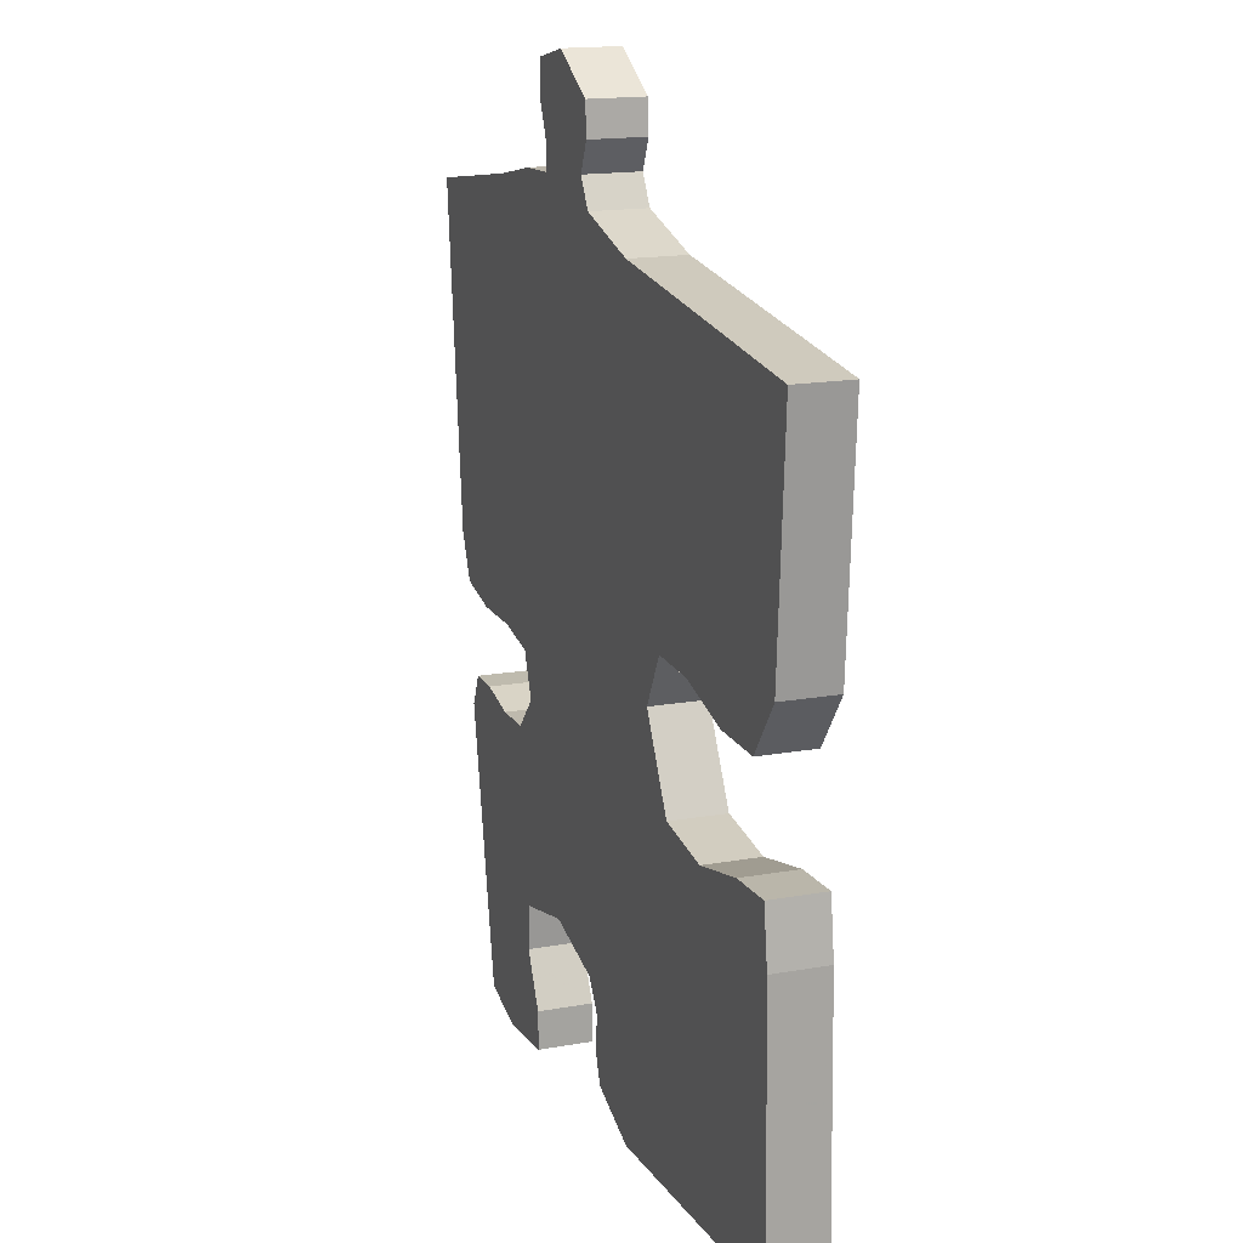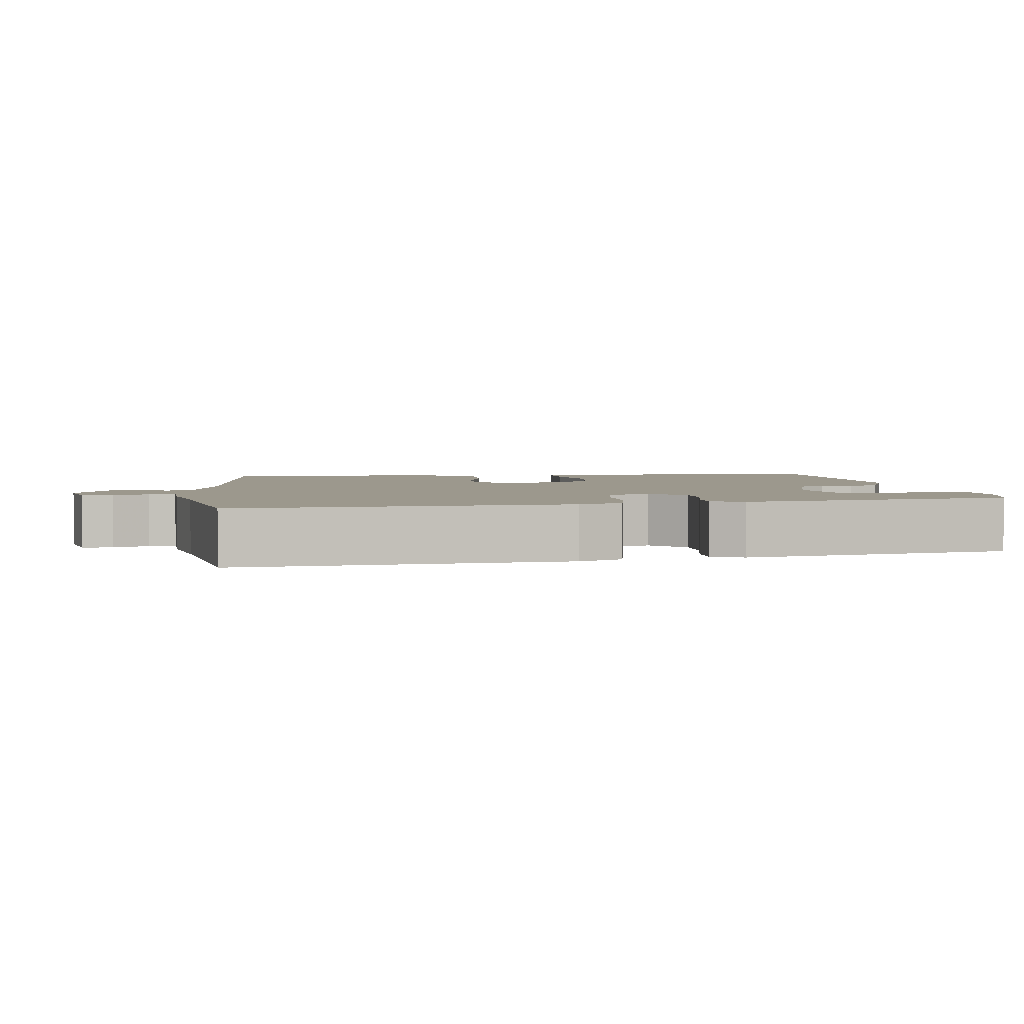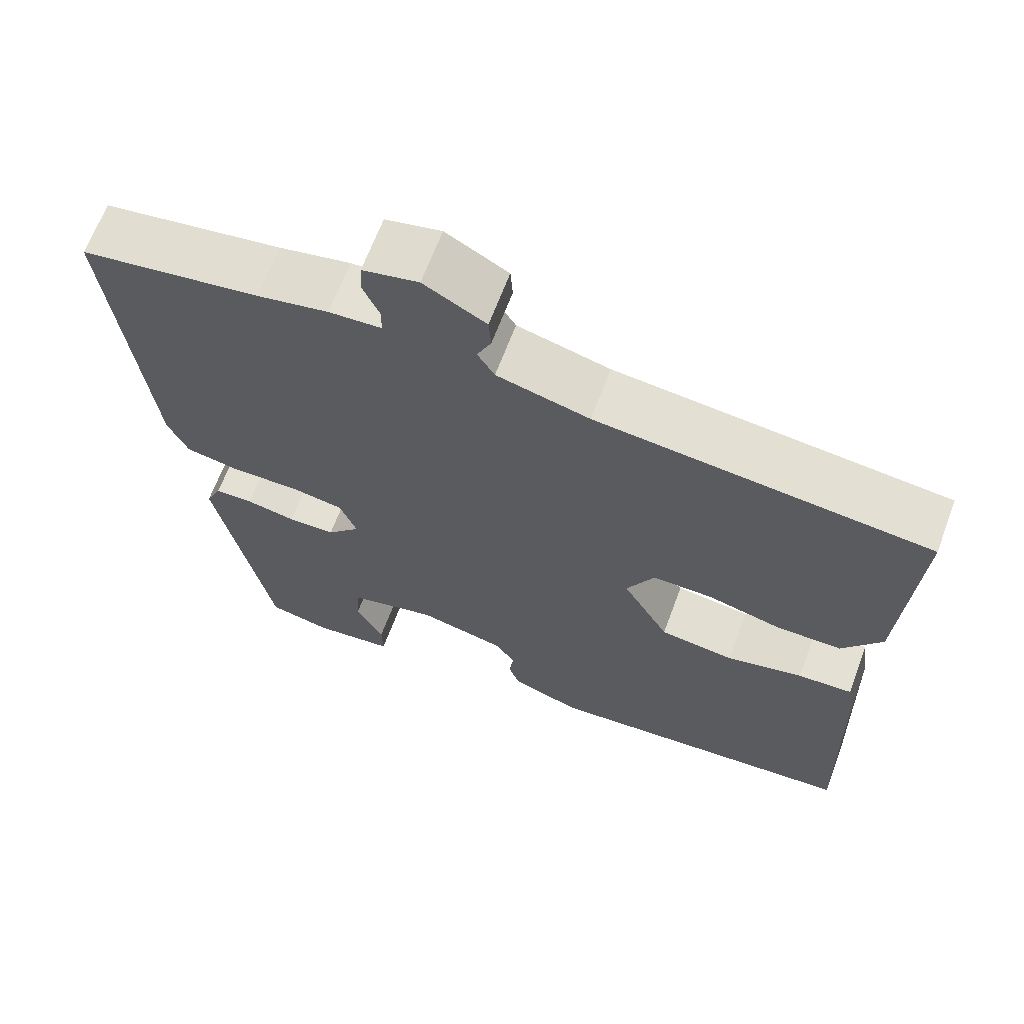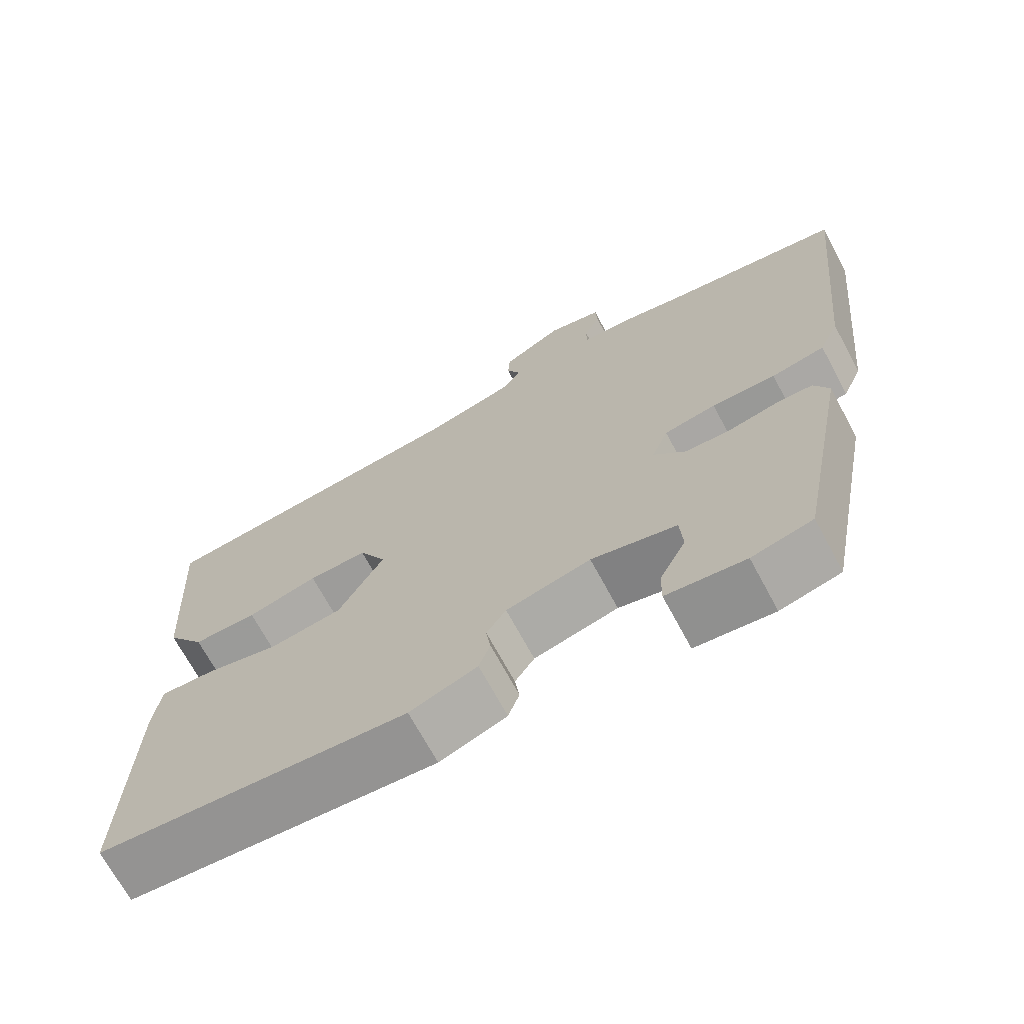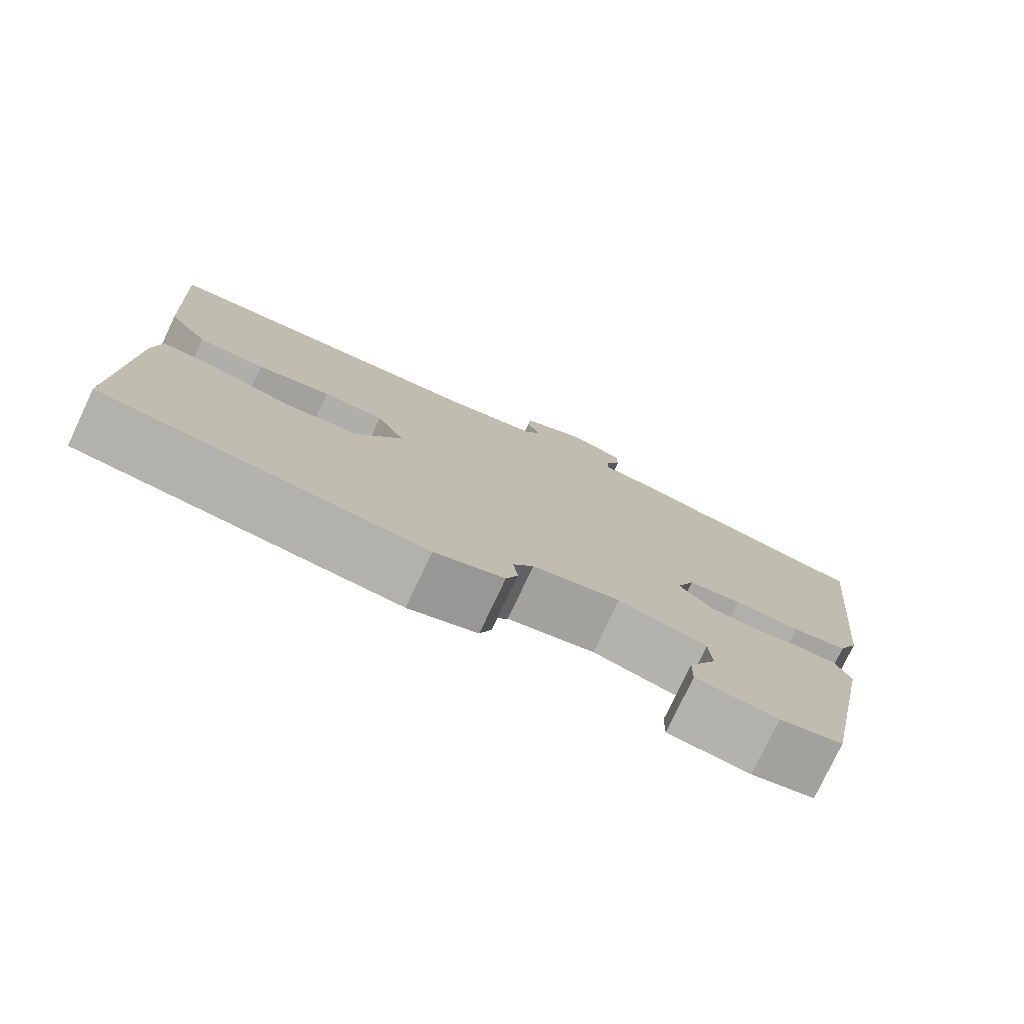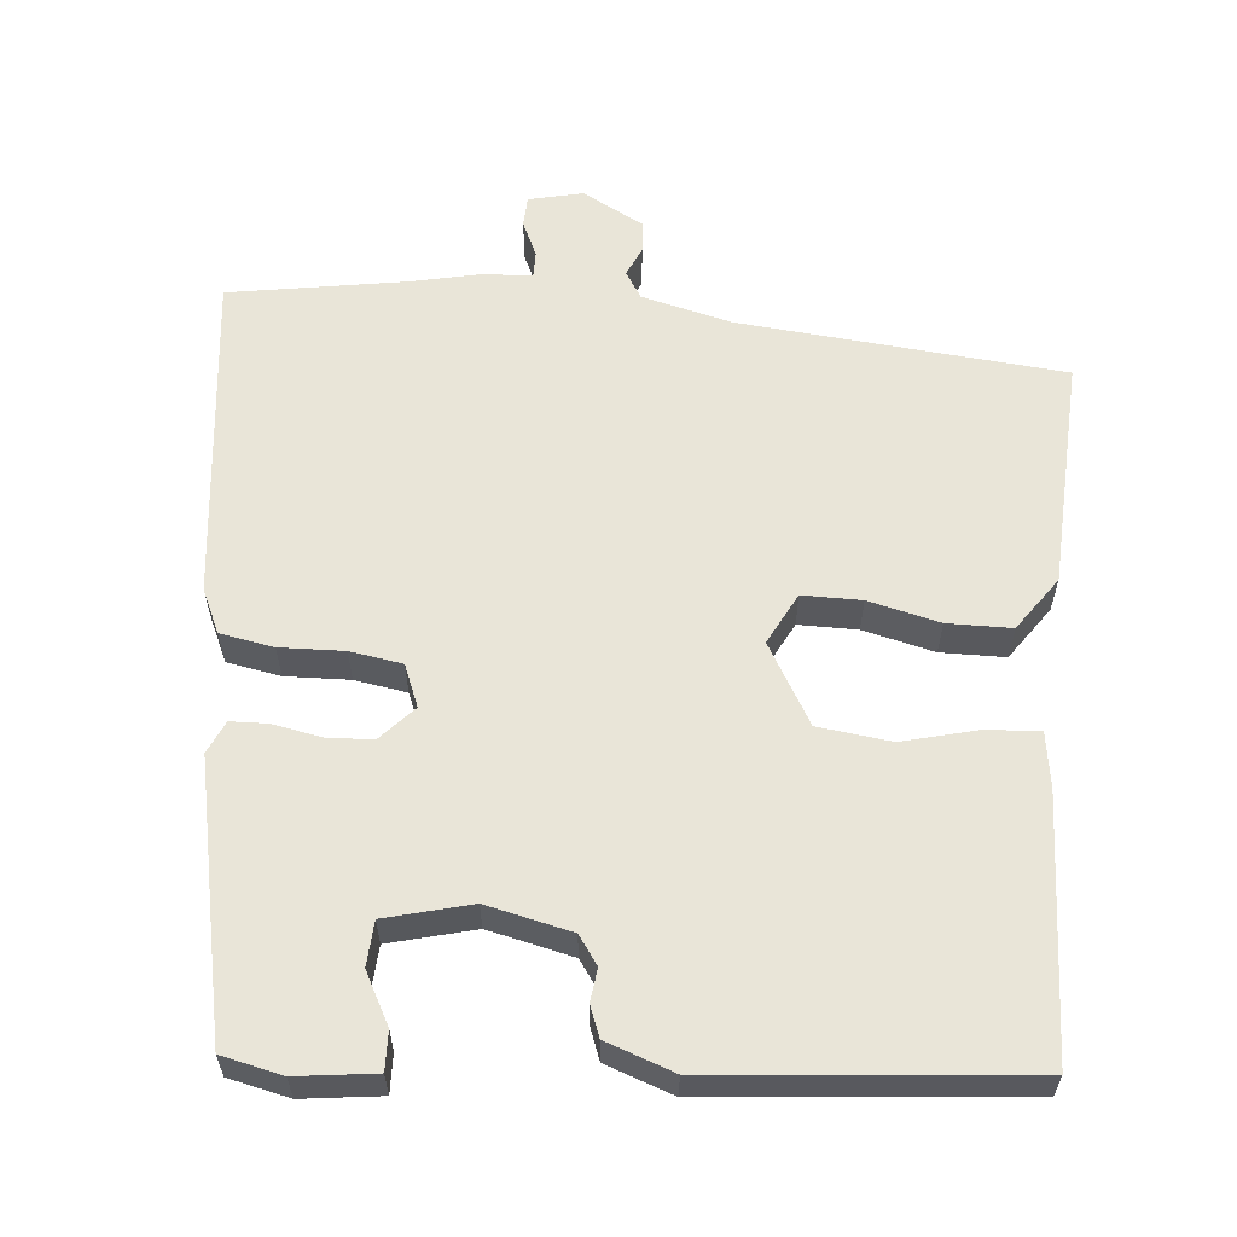
<metadata>
{"format":"obj","ext":"obj","renderer":"f3d","projection":"perspective","resolution":1024,"background":"white","views":[{"elev":17.0,"azim":-109.7,"up":"+Z"},{"elev":3.0,"azim":82.7,"up":"+Y"},{"elev":65.8,"azim":-159.5,"up":"+Z"},{"elev":-69.6,"azim":28.3,"up":"+Z"},{"elev":-77.9,"azim":-25.3,"up":"+Z"},{"elev":59.7,"azim":-175.4,"up":"+Y"}]}
</metadata>
<code>
v 0.402 0.07 -0.525
v 0.322 0.07 -0.544
v 0.218 0.07 -0.532
v 0.219 0.07 -0.481
v 0.254 0.07 -0.413
v 0.25 0.07 -0.354
v 0.137 0.07 -0.326
v 0.025 0.07 -0.353
v -0.001 0.07 -0.391
v 0.005 0.07 -0.434
v -0.01 0.07 -0.475
v -0.099 0.07 -0.508
v -0.509 0.07 -0.475
v -0.499 0.07 -0.131
v -0.489 0.07 -0.058
v -0.418 0.07 -0.062
v -0.319 0.07 -0.086
v -0.223 0.07 -0.073
v -0.163 0.07 0.034
v -0.199 0.07 0.102
v -0.277 0.07 0.101
v -0.371 0.07 0.077
v -0.456 0.07 0.077
v -0.507 0.07 0.148
v -0.525 0.07 0.453
v -0.097 0.07 0.497
v 0.022 0.07 0.528
v 0.044 0.07 0.564
v 0.026 0.07 0.603
v 0.029 0.07 0.645
v 0.109 0.07 0.69
v 0.181 0.07 0.674
v 0.183 0.07 0.633
v 0.162 0.07 0.586
v 0.162 0.07 0.551
v 0.23 0.07 0.547
v 0.322 0.07 0.528
v 0.553 0.07 0.492
v 0.508 0.07 0.053
v 0.482 0.07 -0.005
v 0.411 0.07 -0.019
v 0.326 0.07 -0.017
v 0.257 0.07 -0.029
v 0.235 0.07 -0.085
v 0.278 0.07 -0.131
v 0.339 0.07 -0.133
v 0.403 0.07 -0.12
v 0.452 0.07 -0.121
v 0.472 0.07 -0.164
v 0.402 0 -0.525
v 0.322 0 -0.544
v 0.218 0 -0.532
v 0.219 0 -0.481
v 0.254 0 -0.413
v 0.25 0 -0.354
v 0.137 0 -0.326
v 0.025 0 -0.353
v -0.001 0 -0.391
v 0.005 0 -0.434
v -0.01 0 -0.475
v -0.099 0 -0.508
v -0.509 0 -0.475
v -0.499 0 -0.131
v -0.489 0 -0.058
v -0.418 0 -0.062
v -0.319 0 -0.086
v -0.223 0 -0.073
v -0.163 0 0.034
v -0.199 0 0.102
v -0.277 0 0.101
v -0.371 0 0.077
v -0.456 0 0.077
v -0.507 0 0.148
v -0.525 0 0.453
v -0.097 0 0.497
v 0.022 0 0.528
v 0.044 0 0.564
v 0.026 0 0.603
v 0.029 0 0.645
v 0.109 0 0.69
v 0.181 0 0.674
v 0.183 0 0.633
v 0.162 0 0.586
v 0.162 0 0.551
v 0.23 0 0.547
v 0.322 0 0.528
v 0.553 0 0.492
v 0.508 0 0.053
v 0.482 0 -0.005
v 0.411 0 -0.019
v 0.326 0 -0.017
v 0.257 0 -0.029
v 0.235 0 -0.085
v 0.278 0 -0.131
v 0.339 0 -0.133
v 0.403 0 -0.12
v 0.452 0 -0.121
v 0.472 0 -0.164
f 46 47 48 49
f 45 46 49 1
f 44 45 1 2
f 39 40 41 42
f 37 38 39 42
f 35 36 37 42
f 35 42 43
f 31 32 33 34
f 31 34 35
f 28 29 30 31
f 28 31 35 43
f 23 24 25 26
f 21 22 23 26
f 20 21 26 27
f 19 20 27 28
f 14 15 16 17
f 14 17 18
f 13 14 18
f 12 13 18
f 9 10 11 12
f 8 9 12 18
f 7 8 18 19
f 2 3 4 5
f 44 2 5 6
f 19 28 43 44
f 6 7 19 44
f 98 97 96 95
f 50 98 95 94
f 51 50 94 93
f 91 90 89 88
f 91 88 87 86
f 91 86 85 84
f 92 91 84
f 83 82 81 80
f 84 83 80
f 80 79 78 77
f 92 84 80 77
f 75 74 73 72
f 75 72 71 70
f 76 75 70 69
f 77 76 69 68
f 66 65 64 63
f 67 66 63
f 67 63 62
f 67 62 61
f 61 60 59 58
f 67 61 58 57
f 68 67 57 56
f 54 53 52 51
f 55 54 51 93
f 93 92 77 68
f 93 68 56 55
f 1 50 51 2
f 2 51 52 3
f 3 52 53 4
f 4 53 54 5
f 5 54 55 6
f 6 55 56 7
f 7 56 57 8
f 8 57 58 9
f 9 58 59 10
f 10 59 60 11
f 11 60 61 12
f 12 61 62 13
f 13 62 63 14
f 14 63 64 15
f 15 64 65 16
f 16 65 66 17
f 17 66 67 18
f 18 67 68 19
f 19 68 69 20
f 20 69 70 21
f 21 70 71 22
f 22 71 72 23
f 23 72 73 24
f 24 73 74 25
f 25 74 75 26
f 26 75 76 27
f 27 76 77 28
f 28 77 78 29
f 29 78 79 30
f 30 79 80 31
f 31 80 81 32
f 32 81 82 33
f 33 82 83 34
f 34 83 84 35
f 35 84 85 36
f 36 85 86 37
f 37 86 87 38
f 38 87 88 39
f 39 88 89 40
f 40 89 90 41
f 41 90 91 42
f 42 91 92 43
f 43 92 93 44
f 44 93 94 45
f 45 94 95 46
f 46 95 96 47
f 47 96 97 48
f 48 97 98 49
f 49 98 50 1

</code>
